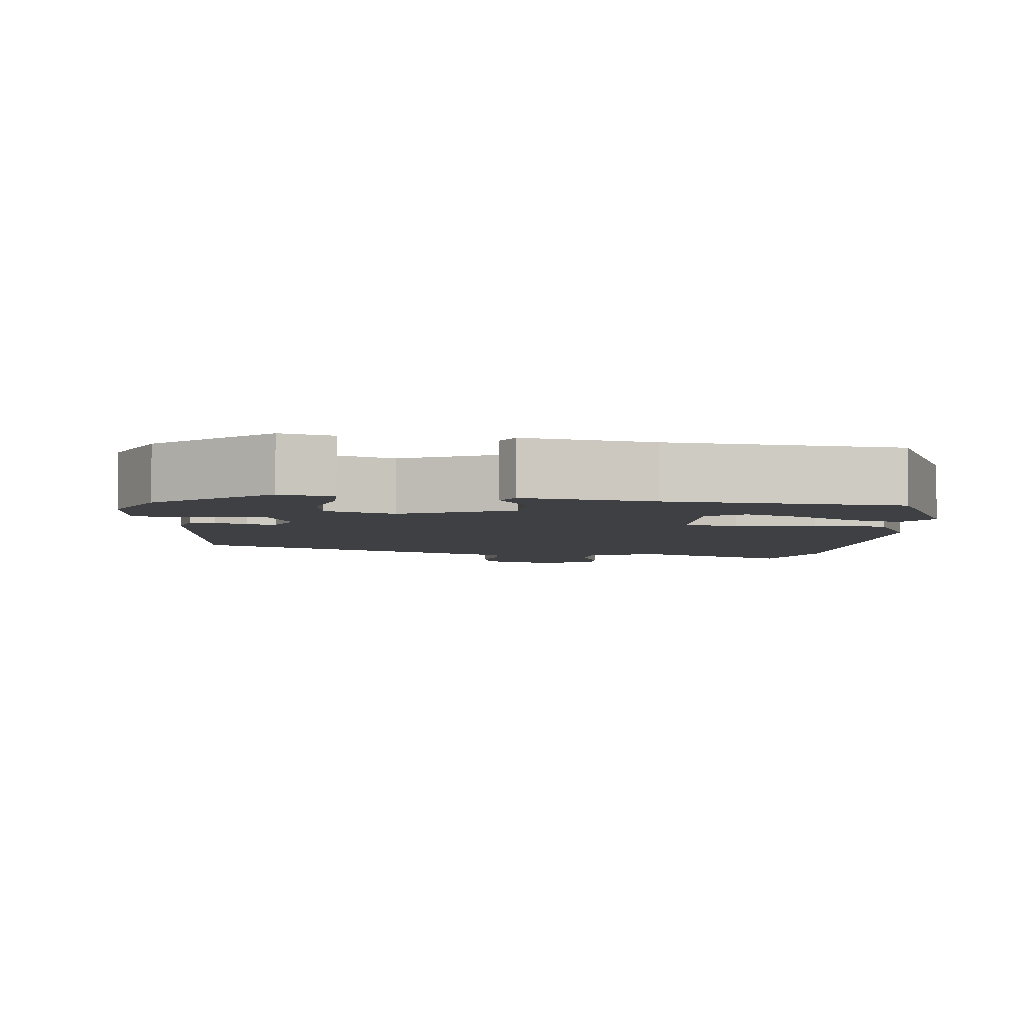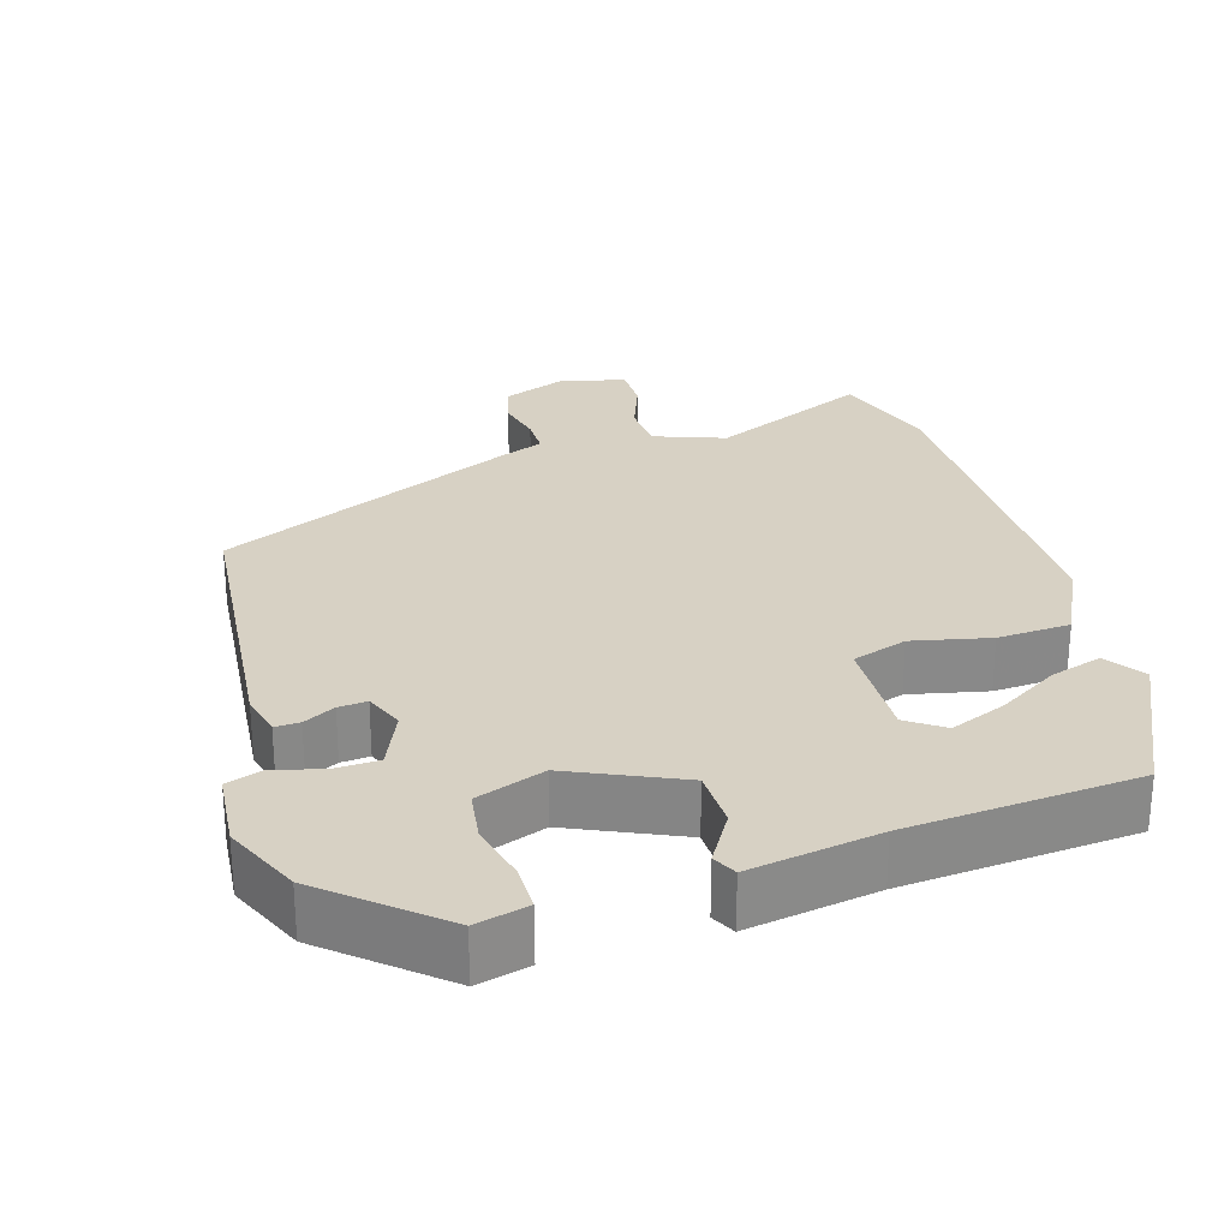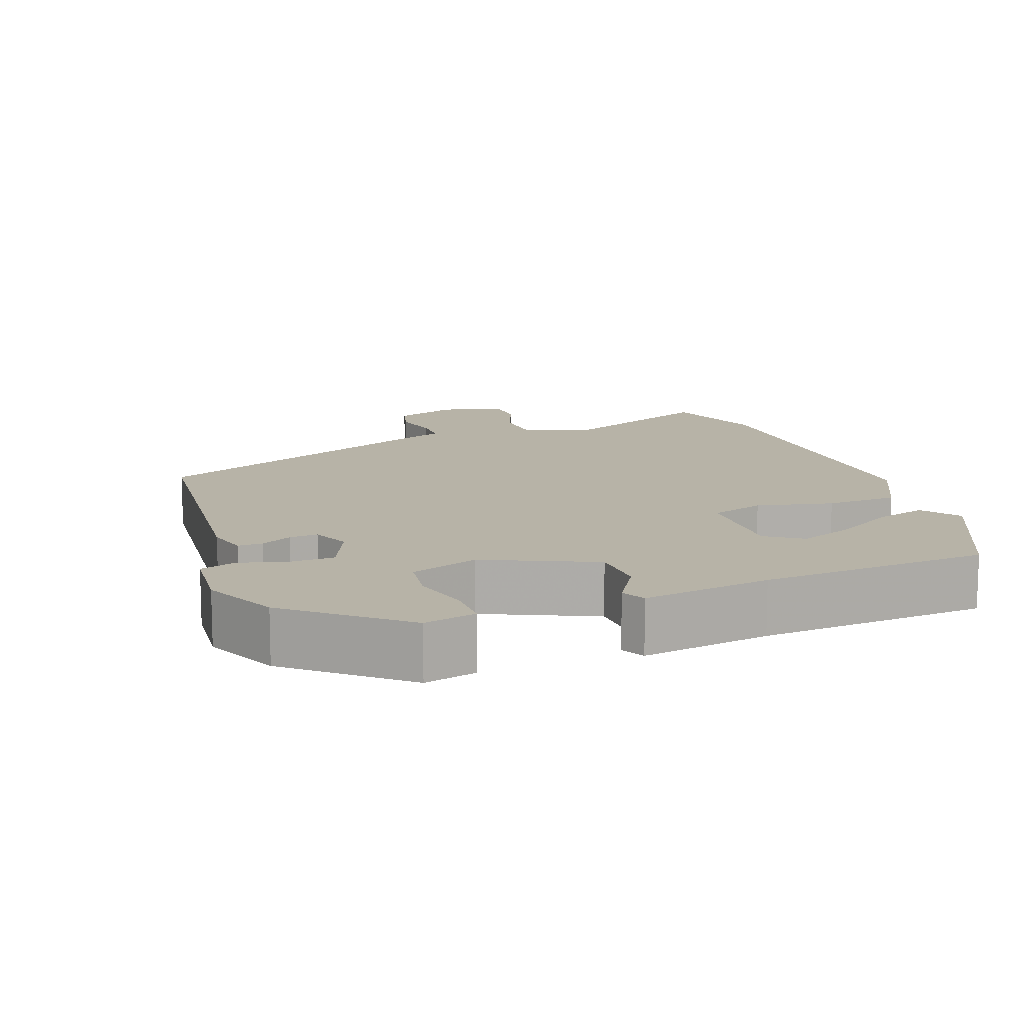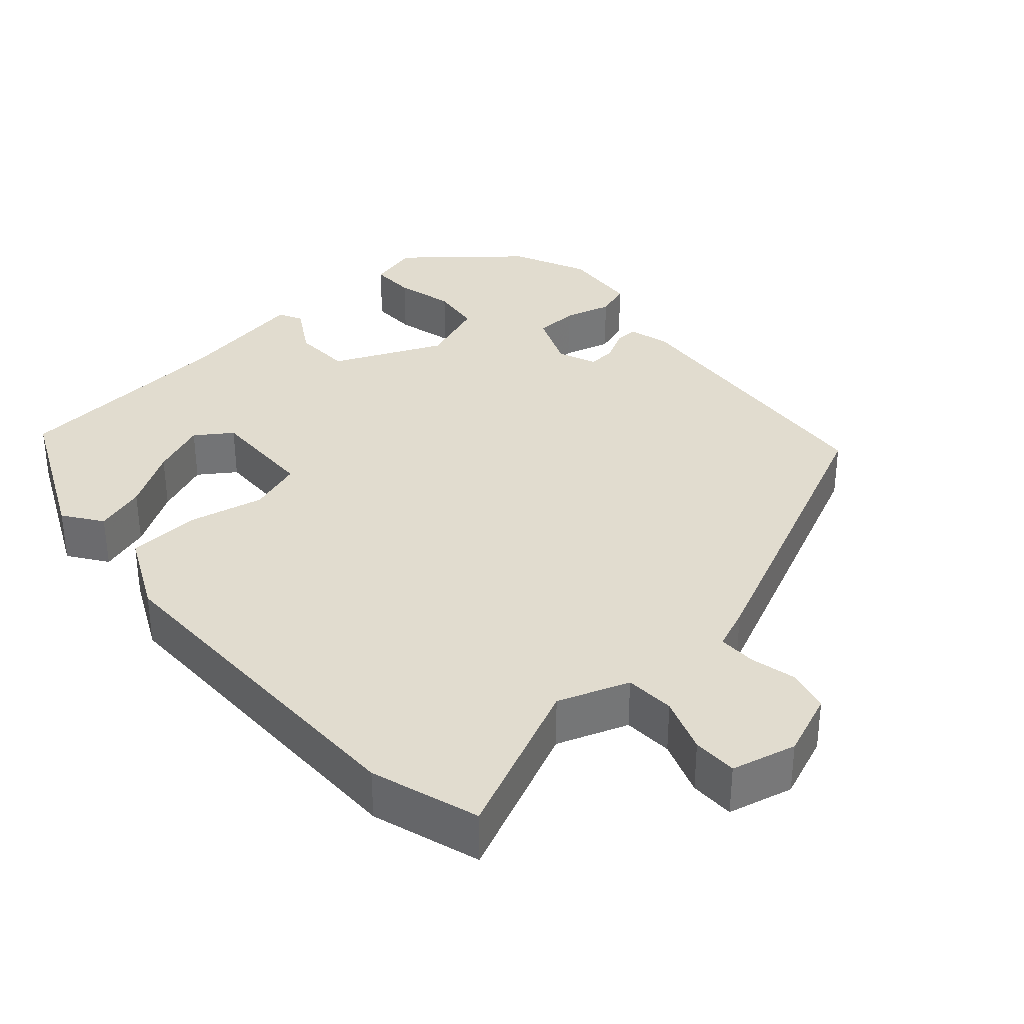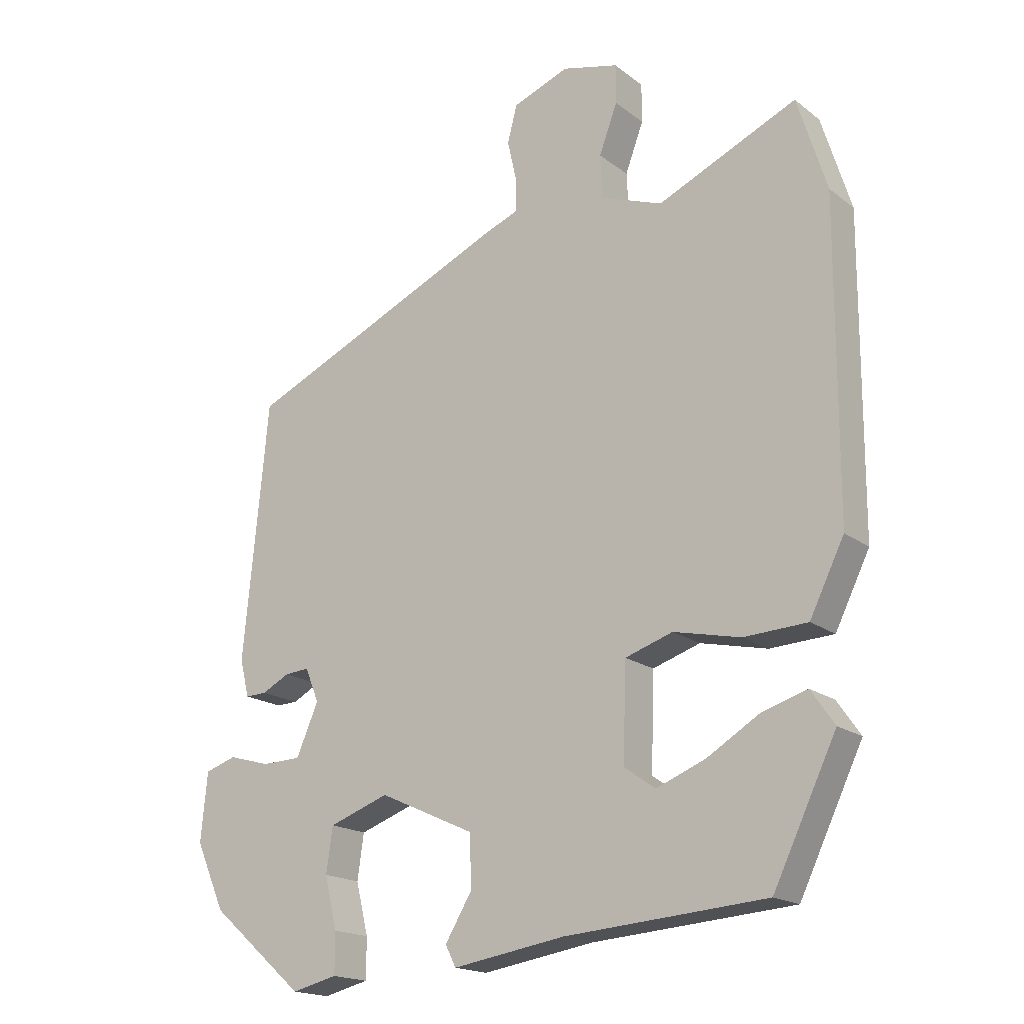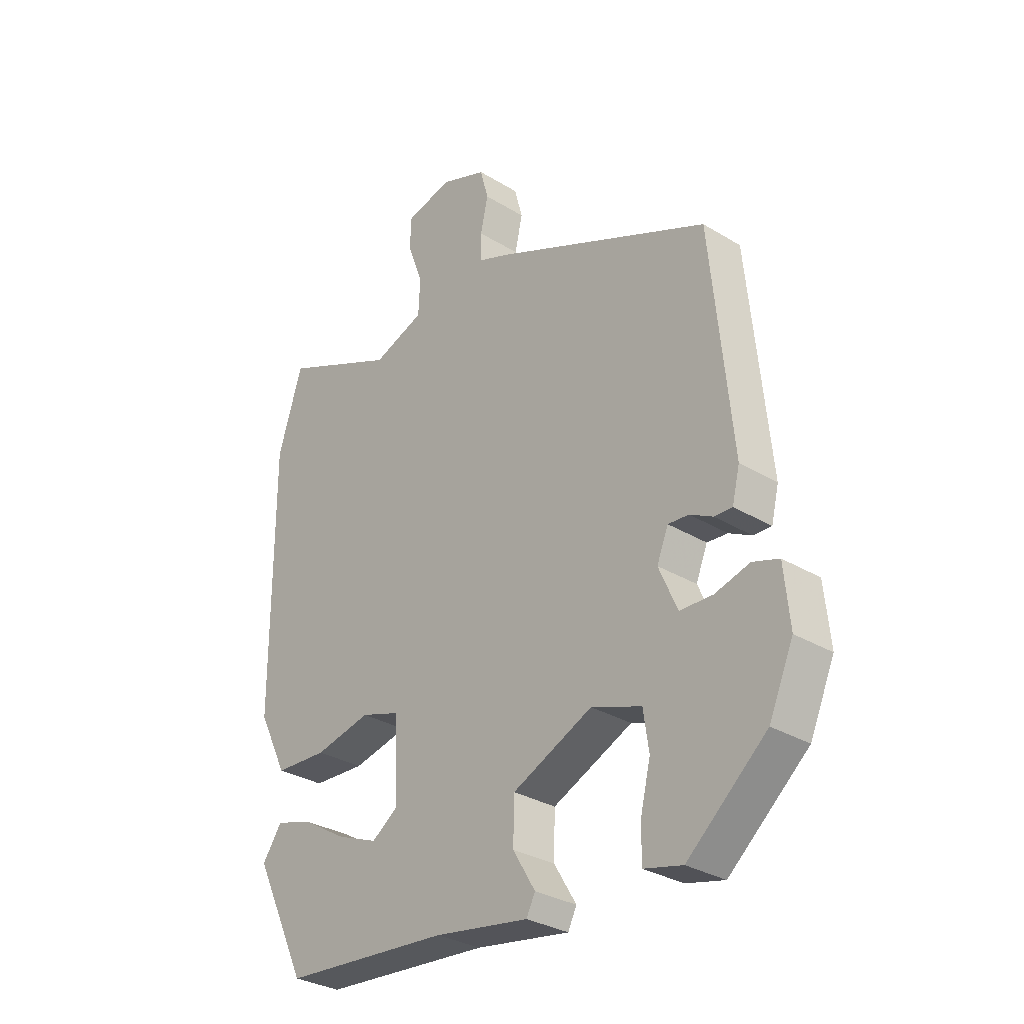
<metadata>
{"format":"obj","ext":"obj","renderer":"f3d","projection":"perspective","resolution":1024,"background":"white","views":[{"elev":-4.6,"azim":173.5,"up":"+Y"},{"elev":27.1,"azim":163.0,"up":"+Y"},{"elev":12.6,"azim":159.8,"up":"+Y"},{"elev":34.3,"azim":-42.1,"up":"+Y"},{"elev":-18.0,"azim":-145.0,"up":"+Z"},{"elev":-31.0,"azim":48.9,"up":"+Z"}]}
</metadata>
<code>
v -0.519 0.07 0.439
v -0.474 0.07 0.584
v -0.26 0.07 0.489
v -0.165 0.07 0.524
v -0.162 0.07 0.591
v -0.19 0.07 0.666
v -0.19 0.07 0.726
v -0.103 0.07 0.748
v -0.017 0.07 0.715
v -0.002 0.07 0.658
v -0.016 0.07 0.595
v -0.016 0.07 0.544
v 0.04 0.07 0.522
v 0.444 0.07 0.341
v 0.482 0.07 -0.054
v 0.468 0.07 -0.111
v 0.435 0.07 -0.11
v 0.393 0.07 -0.088
v 0.355 0.07 -0.085
v 0.334 0.07 -0.137
v 0.368 0.07 -0.215
v 0.428 0.07 -0.217
v 0.492 0.07 -0.199
v 0.54 0.07 -0.215
v 0.55 0.07 -0.32
v 0.505 0.07 -0.422
v 0.36 0.07 -0.547
v 0.29 0.07 -0.53
v 0.29 0.07 -0.468
v 0.309 0.07 -0.389
v 0.299 0.07 -0.32
v 0.207 0.07 -0.287
v 0.06 0.07 -0.354
v 0.058 0.07 -0.433
v 0.099 0.07 -0.501
v 0.083 0.07 -0.533
v -0.09 0.07 -0.505
v -0.398 0.07 -0.481
v -0.495 0.07 -0.28
v -0.459 0.07 -0.228
v -0.39 0.07 -0.249
v -0.309 0.07 -0.298
v -0.234 0.07 -0.328
v -0.186 0.07 -0.294
v -0.191 0.07 -0.149
v -0.264 0.07 -0.125
v -0.367 0.07 -0.148
v -0.464 0.07 -0.143
v -0.517 0.07 -0.036
v -0.519 0 0.439
v -0.474 0 0.584
v -0.26 0 0.489
v -0.165 0 0.524
v -0.162 0 0.591
v -0.19 0 0.666
v -0.19 0 0.726
v -0.103 0 0.748
v -0.017 0 0.715
v -0.002 0 0.658
v -0.016 0 0.595
v -0.016 0 0.544
v 0.04 0 0.522
v 0.444 0 0.341
v 0.482 0 -0.054
v 0.468 0 -0.111
v 0.435 0 -0.11
v 0.393 0 -0.088
v 0.355 0 -0.085
v 0.334 0 -0.137
v 0.368 0 -0.215
v 0.428 0 -0.217
v 0.492 0 -0.199
v 0.54 0 -0.215
v 0.55 0 -0.32
v 0.505 0 -0.422
v 0.36 0 -0.547
v 0.29 0 -0.53
v 0.29 0 -0.468
v 0.309 0 -0.389
v 0.299 0 -0.32
v 0.207 0 -0.287
v 0.06 0 -0.354
v 0.058 0 -0.433
v 0.099 0 -0.501
v 0.083 0 -0.533
v -0.09 0 -0.505
v -0.398 0 -0.481
v -0.495 0 -0.28
v -0.459 0 -0.228
v -0.39 0 -0.249
v -0.309 0 -0.298
v -0.234 0 -0.328
v -0.186 0 -0.294
v -0.191 0 -0.149
v -0.264 0 -0.125
v -0.367 0 -0.148
v -0.464 0 -0.143
v -0.517 0 -0.036
f 1 2 3
f 49 1 3
f 48 49 3
f 47 48 3
f 46 47 3
f 45 46 3 4
f 44 45 4 5
f 40 41 42
f 39 40 42
f 38 39 42
f 37 38 42
f 37 42 43
f 37 43 44
f 36 37 44
f 35 36 44
f 34 35 44
f 28 29 30
f 27 28 30
f 26 27 30
f 25 26 30
f 24 25 30
f 23 24 30
f 22 23 30
f 21 22 30 31
f 20 21 31 32
f 16 17 18
f 15 16 18
f 14 15 18
f 13 14 18
f 12 13 18
f 12 18 19
f 9 10 11
f 8 9 11
f 7 8 11
f 6 7 11
f 5 6 11
f 5 11 12
f 44 5 12
f 34 44 12
f 33 34 12
f 20 32 33
f 19 20 33
f 12 19 33
f 52 51 50
f 52 50 98
f 52 98 97
f 52 97 96
f 52 96 95
f 53 52 95 94
f 54 53 94 93
f 91 90 89
f 91 89 88
f 91 88 87
f 91 87 86
f 92 91 86
f 93 92 86
f 93 86 85
f 93 85 84
f 93 84 83
f 79 78 77
f 79 77 76
f 79 76 75
f 79 75 74
f 79 74 73
f 79 73 72
f 79 72 71
f 80 79 71 70
f 81 80 70 69
f 67 66 65
f 67 65 64
f 67 64 63
f 67 63 62
f 67 62 61
f 68 67 61
f 60 59 58
f 60 58 57
f 60 57 56
f 60 56 55
f 60 55 54
f 61 60 54
f 61 54 93
f 61 93 83
f 61 83 82
f 82 81 69
f 82 69 68
f 82 68 61
f 1 50 51 2
f 2 51 52 3
f 3 52 53 4
f 4 53 54 5
f 5 54 55 6
f 6 55 56 7
f 7 56 57 8
f 8 57 58 9
f 9 58 59 10
f 10 59 60 11
f 11 60 61 12
f 12 61 62 13
f 13 62 63 14
f 14 63 64 15
f 15 64 65 16
f 16 65 66 17
f 17 66 67 18
f 18 67 68 19
f 19 68 69 20
f 20 69 70 21
f 21 70 71 22
f 22 71 72 23
f 23 72 73 24
f 24 73 74 25
f 25 74 75 26
f 26 75 76 27
f 27 76 77 28
f 28 77 78 29
f 29 78 79 30
f 30 79 80 31
f 31 80 81 32
f 32 81 82 33
f 33 82 83 34
f 34 83 84 35
f 35 84 85 36
f 36 85 86 37
f 37 86 87 38
f 38 87 88 39
f 39 88 89 40
f 40 89 90 41
f 41 90 91 42
f 42 91 92 43
f 43 92 93 44
f 44 93 94 45
f 45 94 95 46
f 46 95 96 47
f 47 96 97 48
f 48 97 98 49
f 49 98 50 1

</code>
